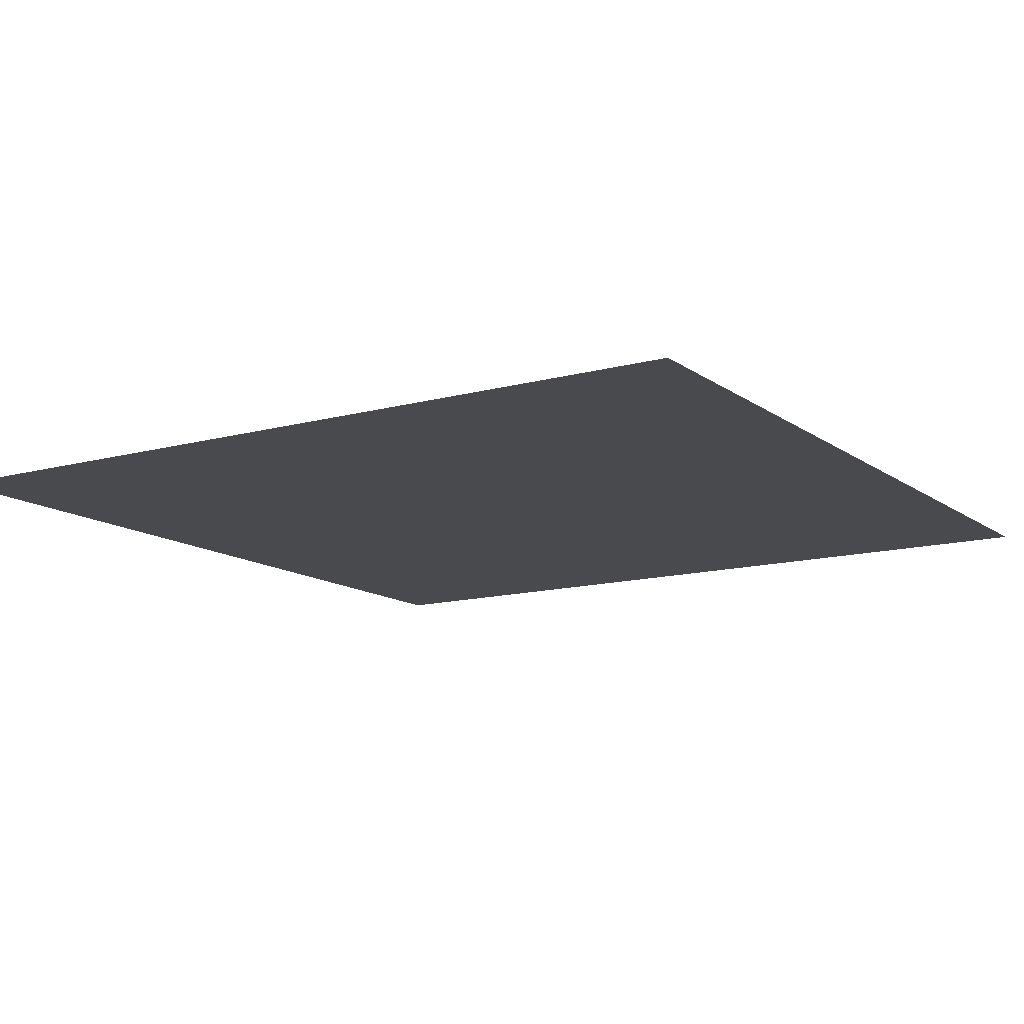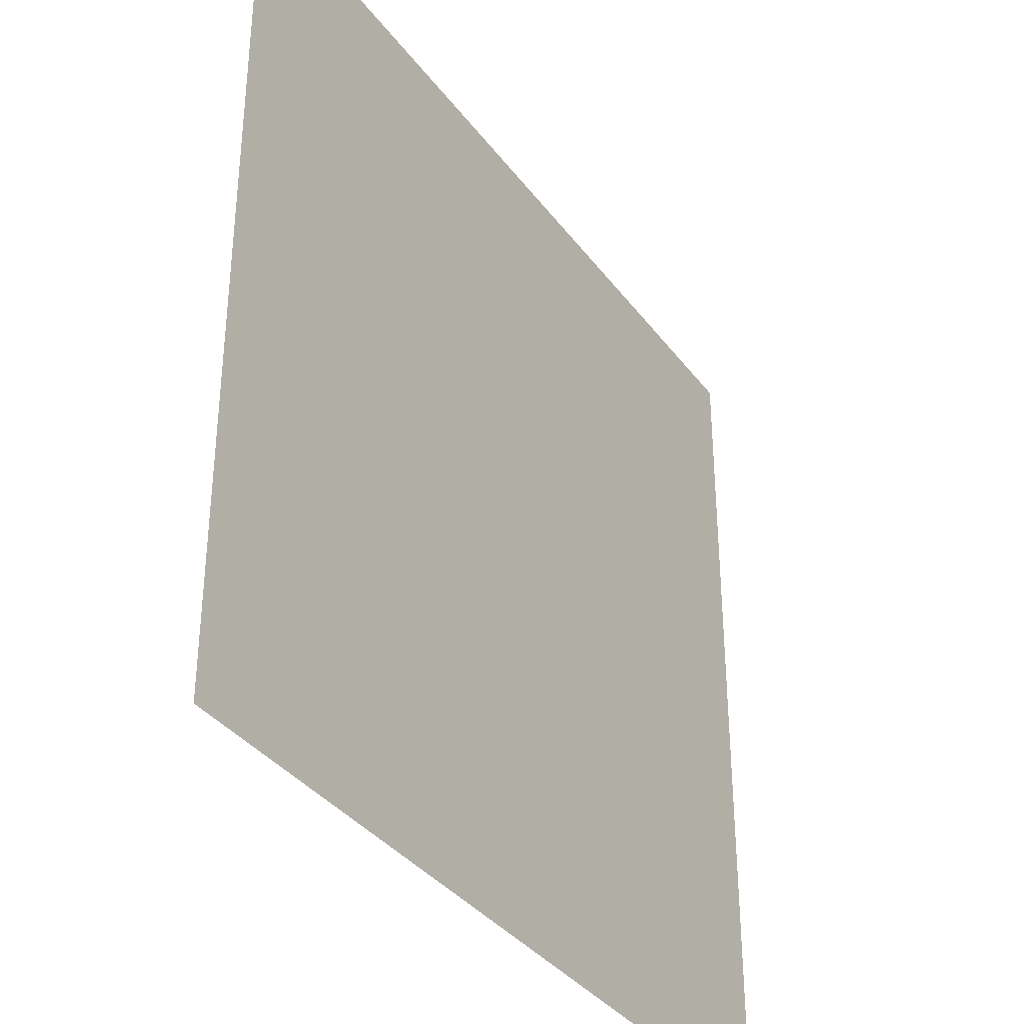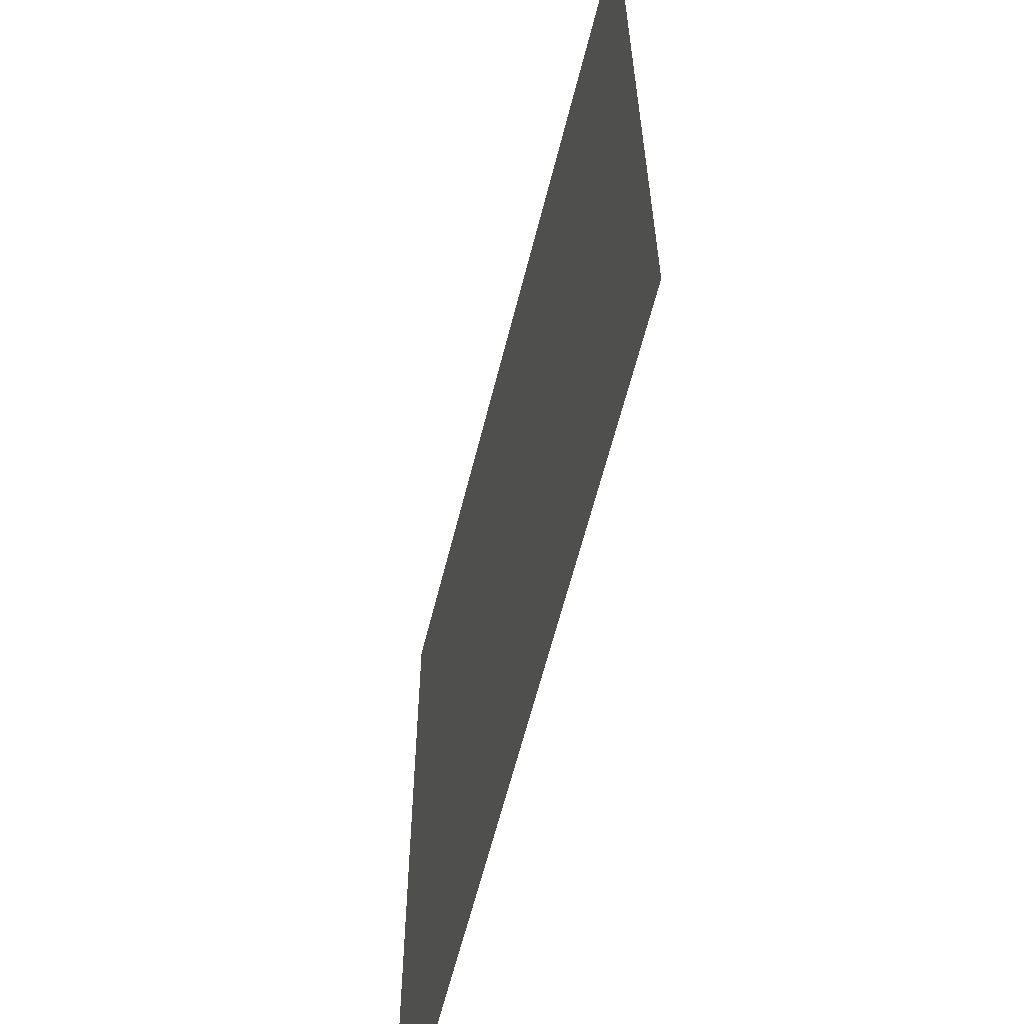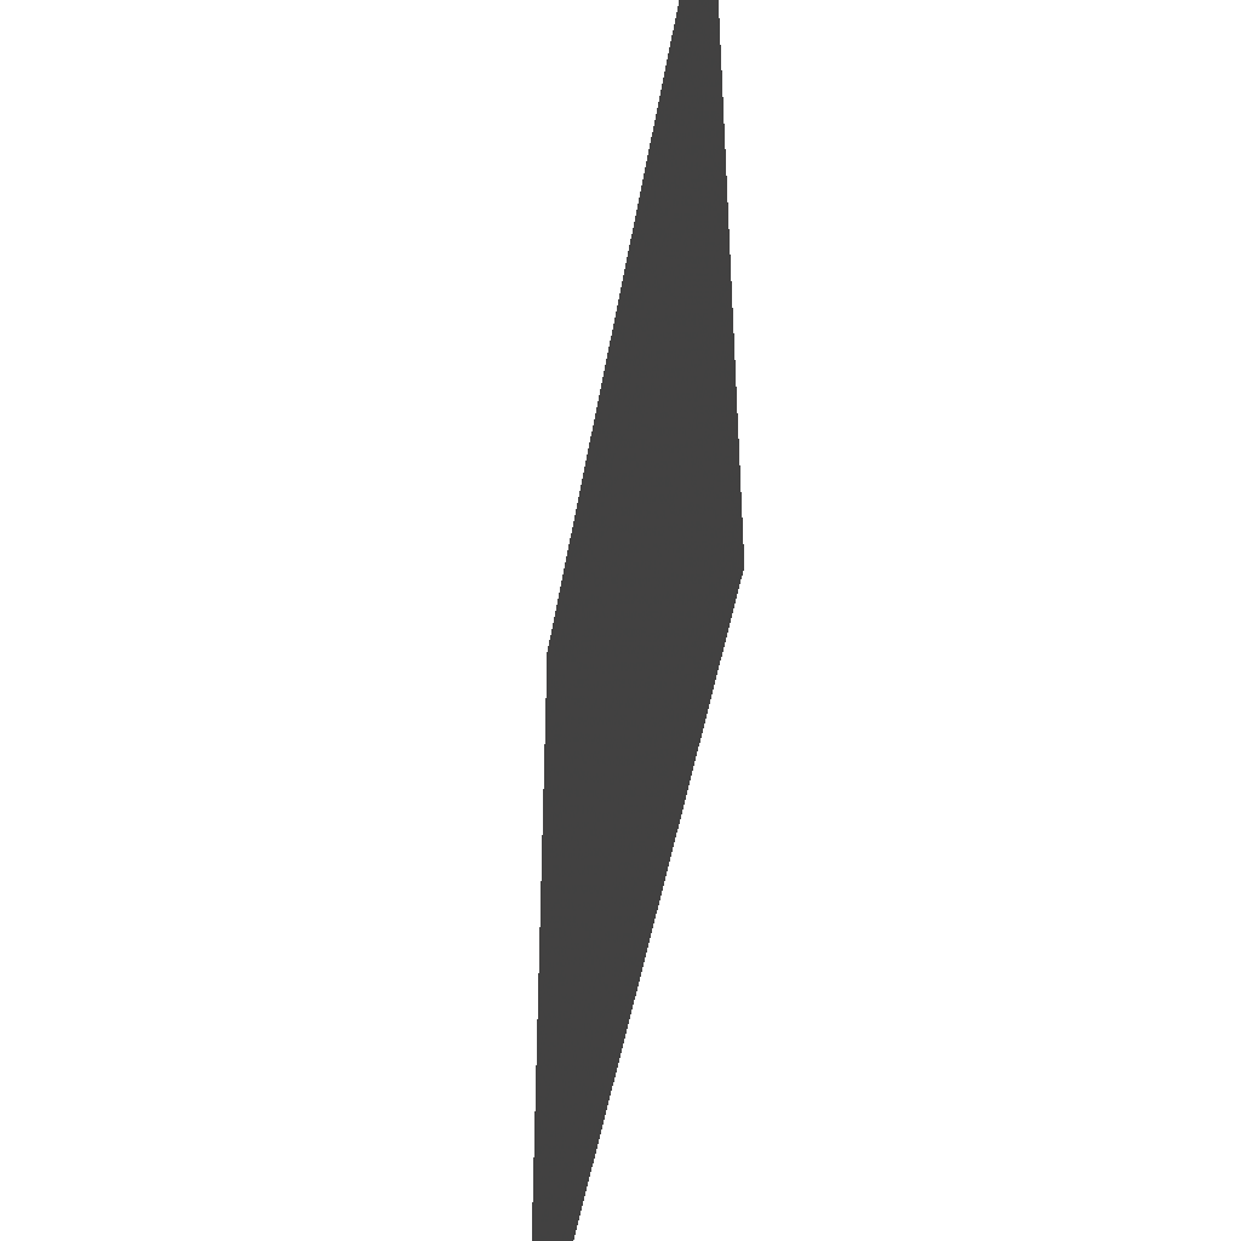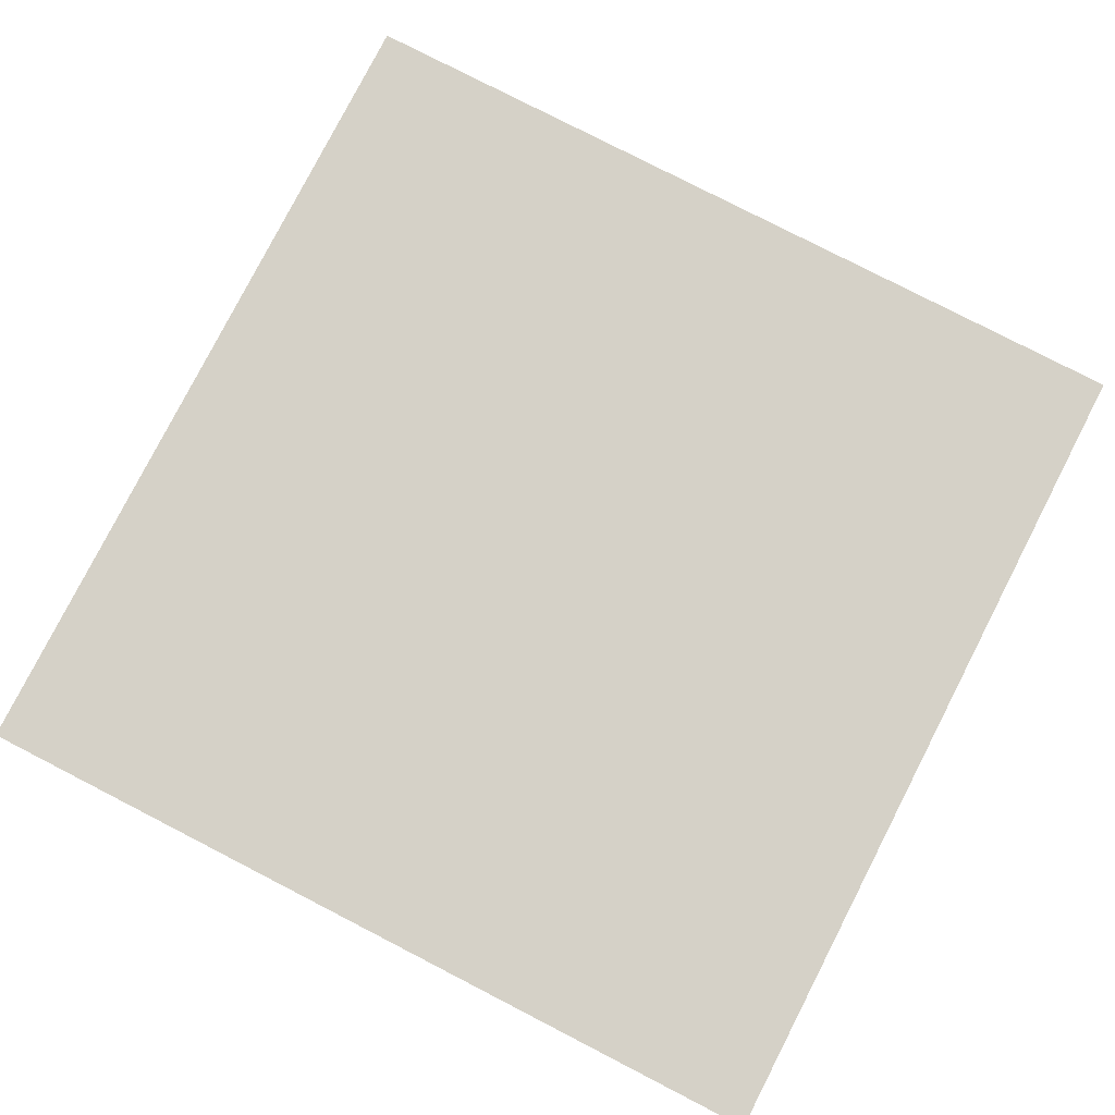
<metadata>
{"format":"obj","ext":"obj","renderer":"f3d","projection":"perspective","resolution":1024,"background":"white","views":[{"elev":-12.9,"azim":122.3,"up":"+Z"},{"elev":-35.7,"azim":-58.4,"up":"+Y"},{"elev":-61.6,"azim":-104.0,"up":"+Y"},{"elev":-48.3,"azim":80.6,"up":"+Y"},{"elev":79.7,"azim":-62.8,"up":"+Z"}]}
</metadata>
<code>
v 0.5 -0.5 0
v 0 -0.5 0
v 0 -0.375 0
v 0.5 -0.375 0
v -0.5 0.2344 0
v 0.5 0.2344 0
v -0.5 -0.5 0
v -0.5 0.3125 0
v -0.2891 0.3125 0
v -0.3047 0.2188 0
v -0.5 0.2422 0
v -0.2734 0.1953 0
v -0.5 0.2188 0
v -0.2422 0.3281 0
v -0.1406 0.3125 0
v 0.2578 0.3125 0
v 0.2812 0.2344 0
v -0.1797 0.2266 0
v -0.2109 0.2031 0
v -0.1719 0.3359 0
v -0.1641 0.3984 0
v -0.125 0.3906 0
v 0.2734 0.3906 0
v 0.2891 0.3359 0
v 0.3125 0.2109 0
v 0.3672 0.3125 0
v 0.5 0.3125 0
v 0.5 0.2422 0
v 0.3828 0.2578 0
v 0.3516 0.2344 0
v 0.3438 0.3359 0
v 0.3438 0.4141 0
v 0.3672 0.3906 0
v 0.5 0.3906 0
v 0.3672 0.4375 0
v 0.5 0.4375 0
v 0.3438 0.4609 0
v 0.5 0.4609 0
v 0.5 0.2188 0
v -0.4375 0.1328 0
v -0.03906 0.1094 0
v -0.03906 -0.09375 0
v -0.4531 -0.1172 0
v -0.4844 -0.1406 0
v -0.4688 0.1562 0
v -0.007812 0.1328 0
v -0.007812 -0.1172 0
v 0.07031 0.125 0
v 0.4531 0.08594 0
v 0.4453 -0.125 0
v 0.07812 -0.1328 0
v 0.04688 -0.1562 0
v 0.03906 0.1484 0
v 0.4766 0.1094 0
v 0.4766 -0.1562 0
v -0.5 0.3906 0
v -0.5 0.4453 0
v 0.5 0.4453 0
v -0.5 0.5 0
v 0.5 0.5 0
v -0.2891 0.3906 0
v -0.2422 0.4062 0
v -0.2891 0.4453 0
v -0.2422 0.4609 0
v -0.5 0.4609 0
v -0.5 0.4375 0
v 0.2969 0.3984 0
v 0.2578 0.4453 0
v 0.2734 0.4688 0
v -0.1484 0.4688 0
v -0.1172 0.4453 0
v -0.1406 -0.4062 0
v -0.4453 -0.4297 0
v -0.4375 -0.2031 0
v -0.1484 -0.25 0
v -0.1172 -0.2266 0
v -0.1094 -0.4297 0
v -0.4766 -0.4531 0
v -0.4688 -0.1797 0
v 0.3828 -0.4062 0
v -0.05469 -0.4219 0
v -0.05469 -0.2422 0
v 0.4141 -0.2344 0
v 0.4453 -0.2109 0
v 0.4141 -0.4297 0
v -0.08594 -0.4453 0
v -0.08594 -0.2188 0
v -0.5 -0.375 0
f 1 2 3
f 1 3 4
f 27 8 56
f 27 56 34
f 2 7 88
f 2 88 3
f 5 6 1
f 5 1 7
f 10 9 14
f 10 14 12
f 15 18 19
f 15 19 20
f 15 22 16
f 16 22 23
f 16 24 17
f 17 24 25
f 26 29 30
f 26 30 31
f 26 33 27
f 27 33 34
f 9 8 56
f 9 56 61
f 8 9 10
f 8 10 11
f 15 16 17
f 15 17 18
f 26 27 28
f 26 28 29
f 40 43 44
f 40 44 45
f 40 45 41
f 41 45 46
f 41 46 42
f 42 46 47
f 42 47 43
f 43 47 44
f 48 51 52
f 48 52 53
f 48 53 49
f 49 53 54
f 49 54 55
f 49 55 50
f 50 55 51
f 51 55 52
f 72 75 76
f 72 76 77
f 72 77 73
f 73 77 78
f 73 78 74
f 74 78 79
f 74 79 75
f 75 79 76
f 80 83 84
f 80 84 85
f 80 85 81
f 81 85 86
f 81 86 82
f 82 86 87
f 82 87 83
f 83 87 84
f 11 10 12
f 11 12 13
f 17 25 18
f 18 25 19
f 29 28 39
f 29 39 30
f 15 20 21
f 15 21 22
f 16 23 24
f 26 31 32
f 26 32 33
f 9 61 14
f 14 61 62
f 24 23 67
f 34 33 35
f 34 35 36
f 6 5 8
f 6 8 27
f 62 61 63
f 62 63 64
f 66 63 61
f 66 61 56
f 67 23 68
f 67 68 69
f 70 71 22
f 70 22 21
f 23 22 71
f 23 71 68
f 33 32 37
f 33 37 35
f 36 35 37
f 36 37 38
f 64 63 65
f 65 63 66
f 69 68 70
f 70 68 71
f 40 41 42
f 40 42 43
f 48 49 50
f 48 50 51
f 72 73 74
f 72 74 75
f 80 81 82
f 80 82 83
f 34 56 57
f 34 57 58
f 58 57 59
f 58 59 60

</code>
